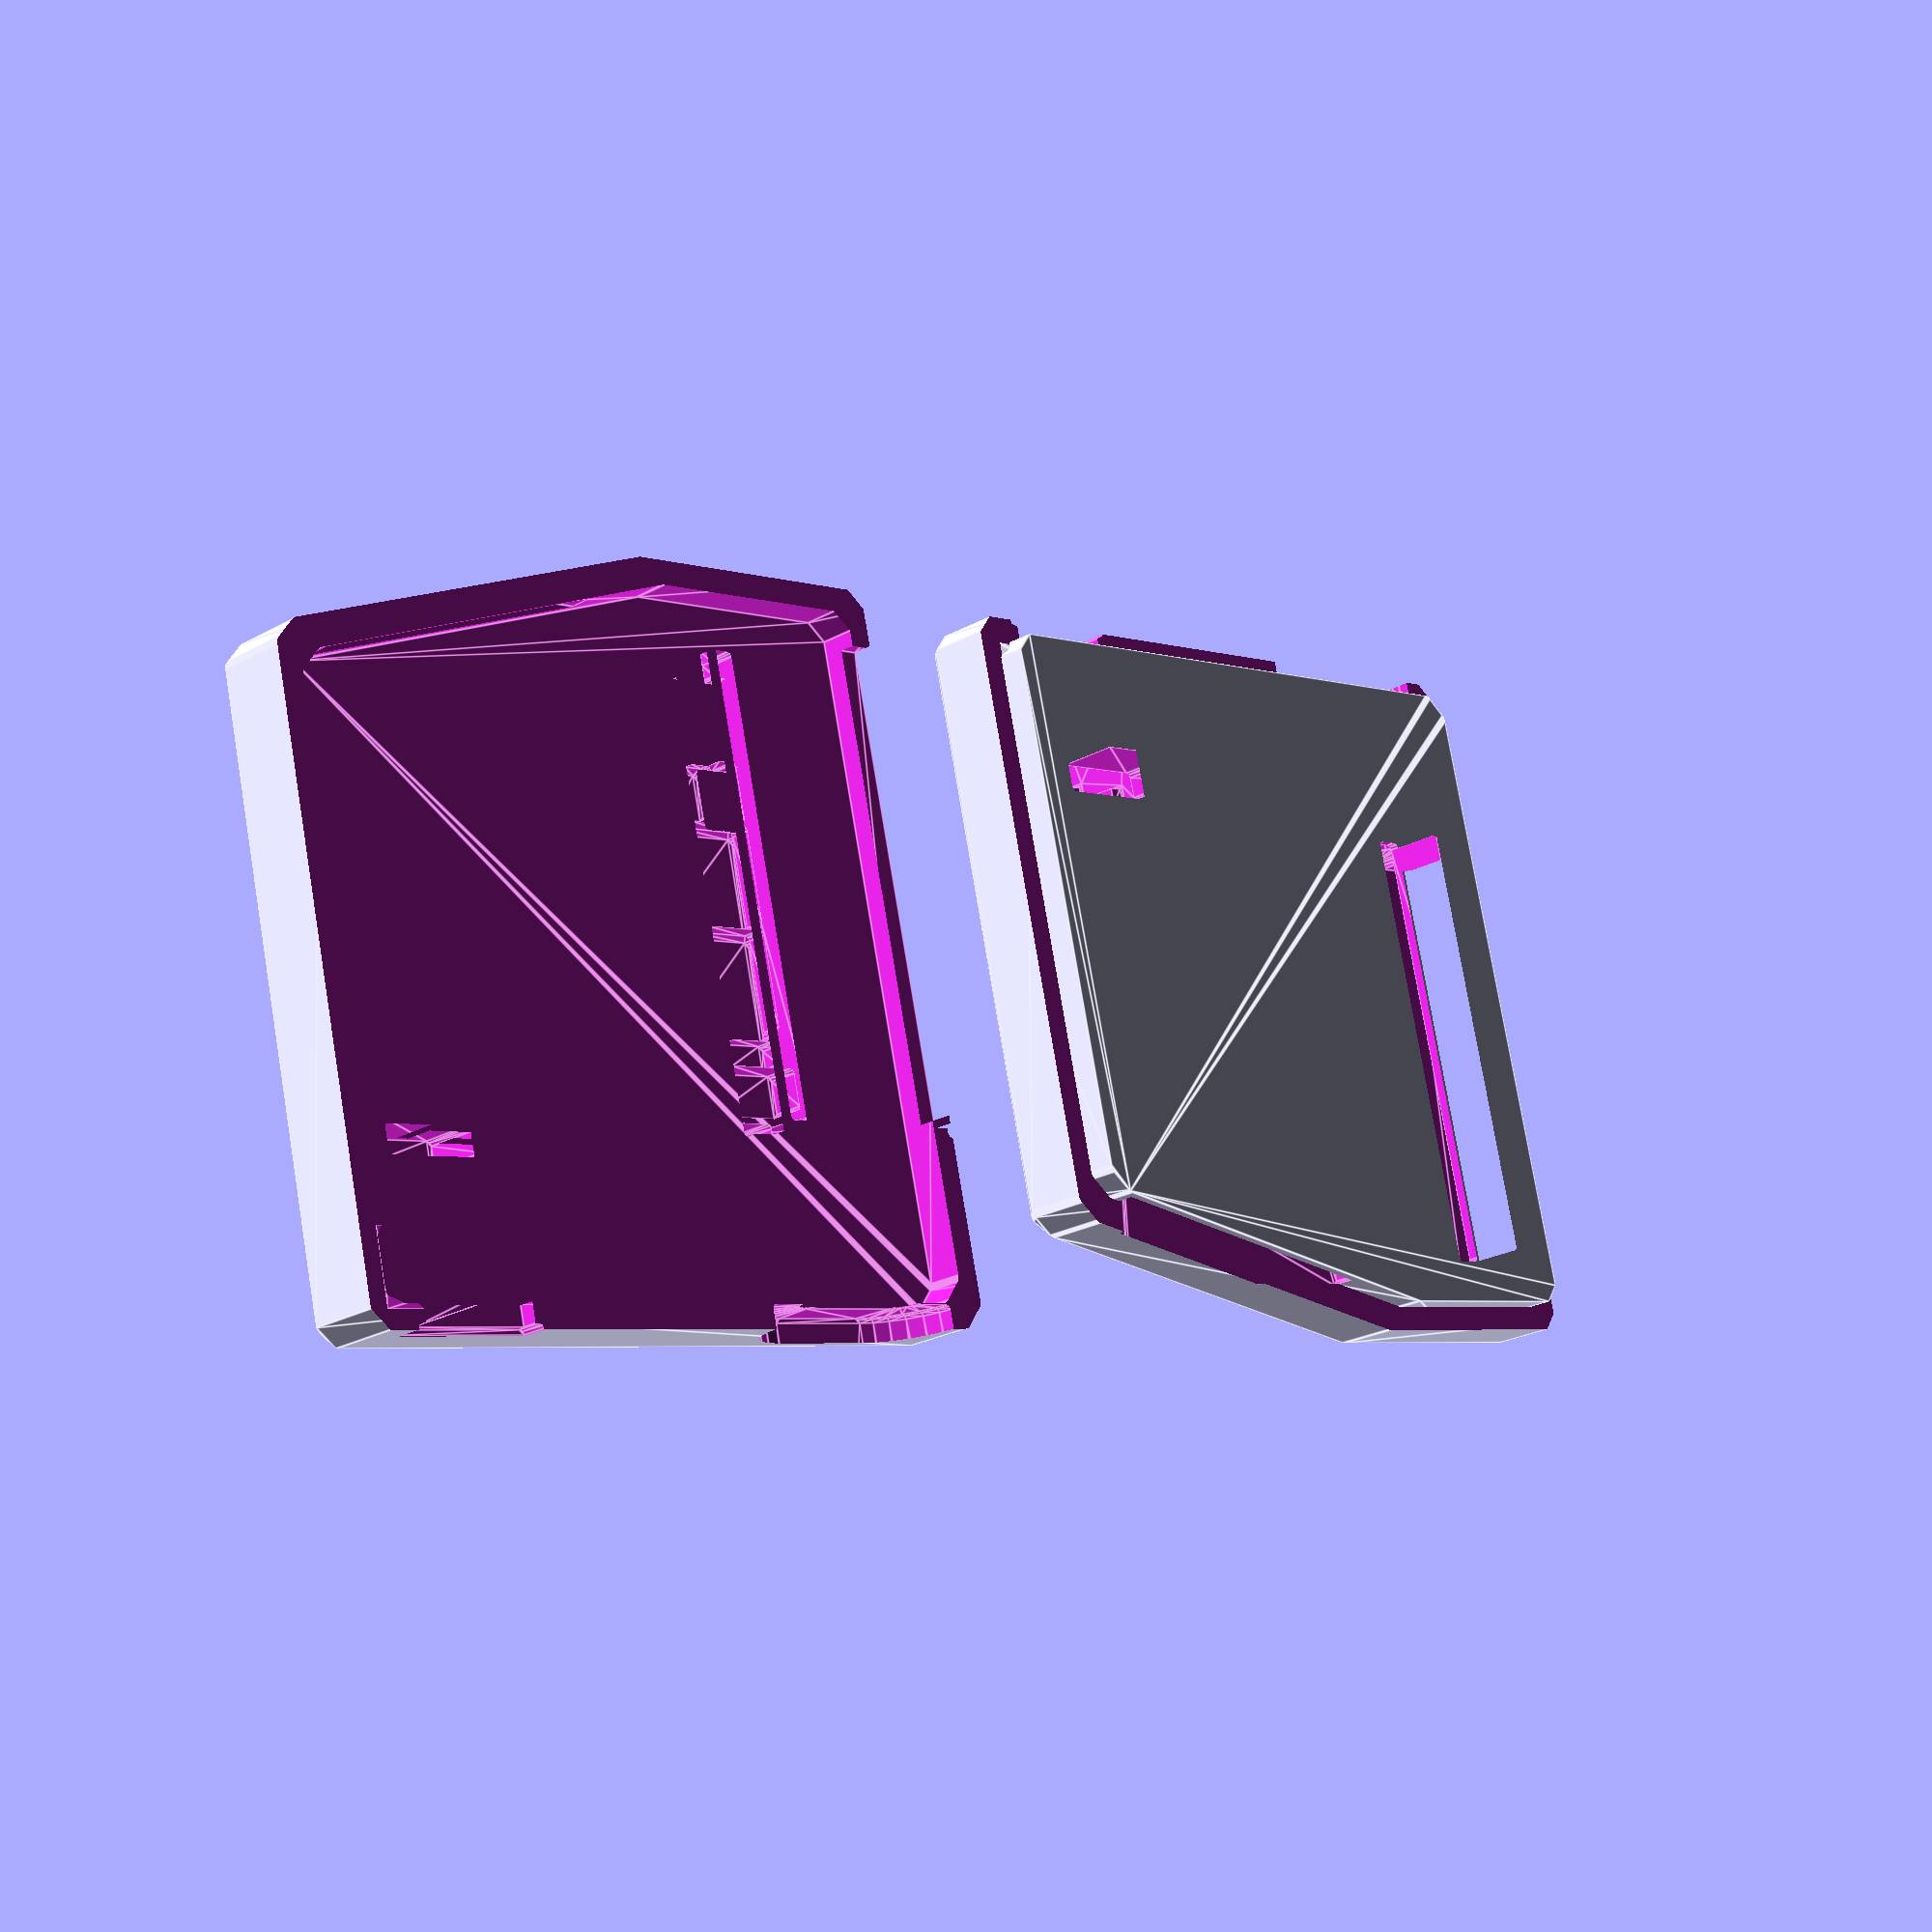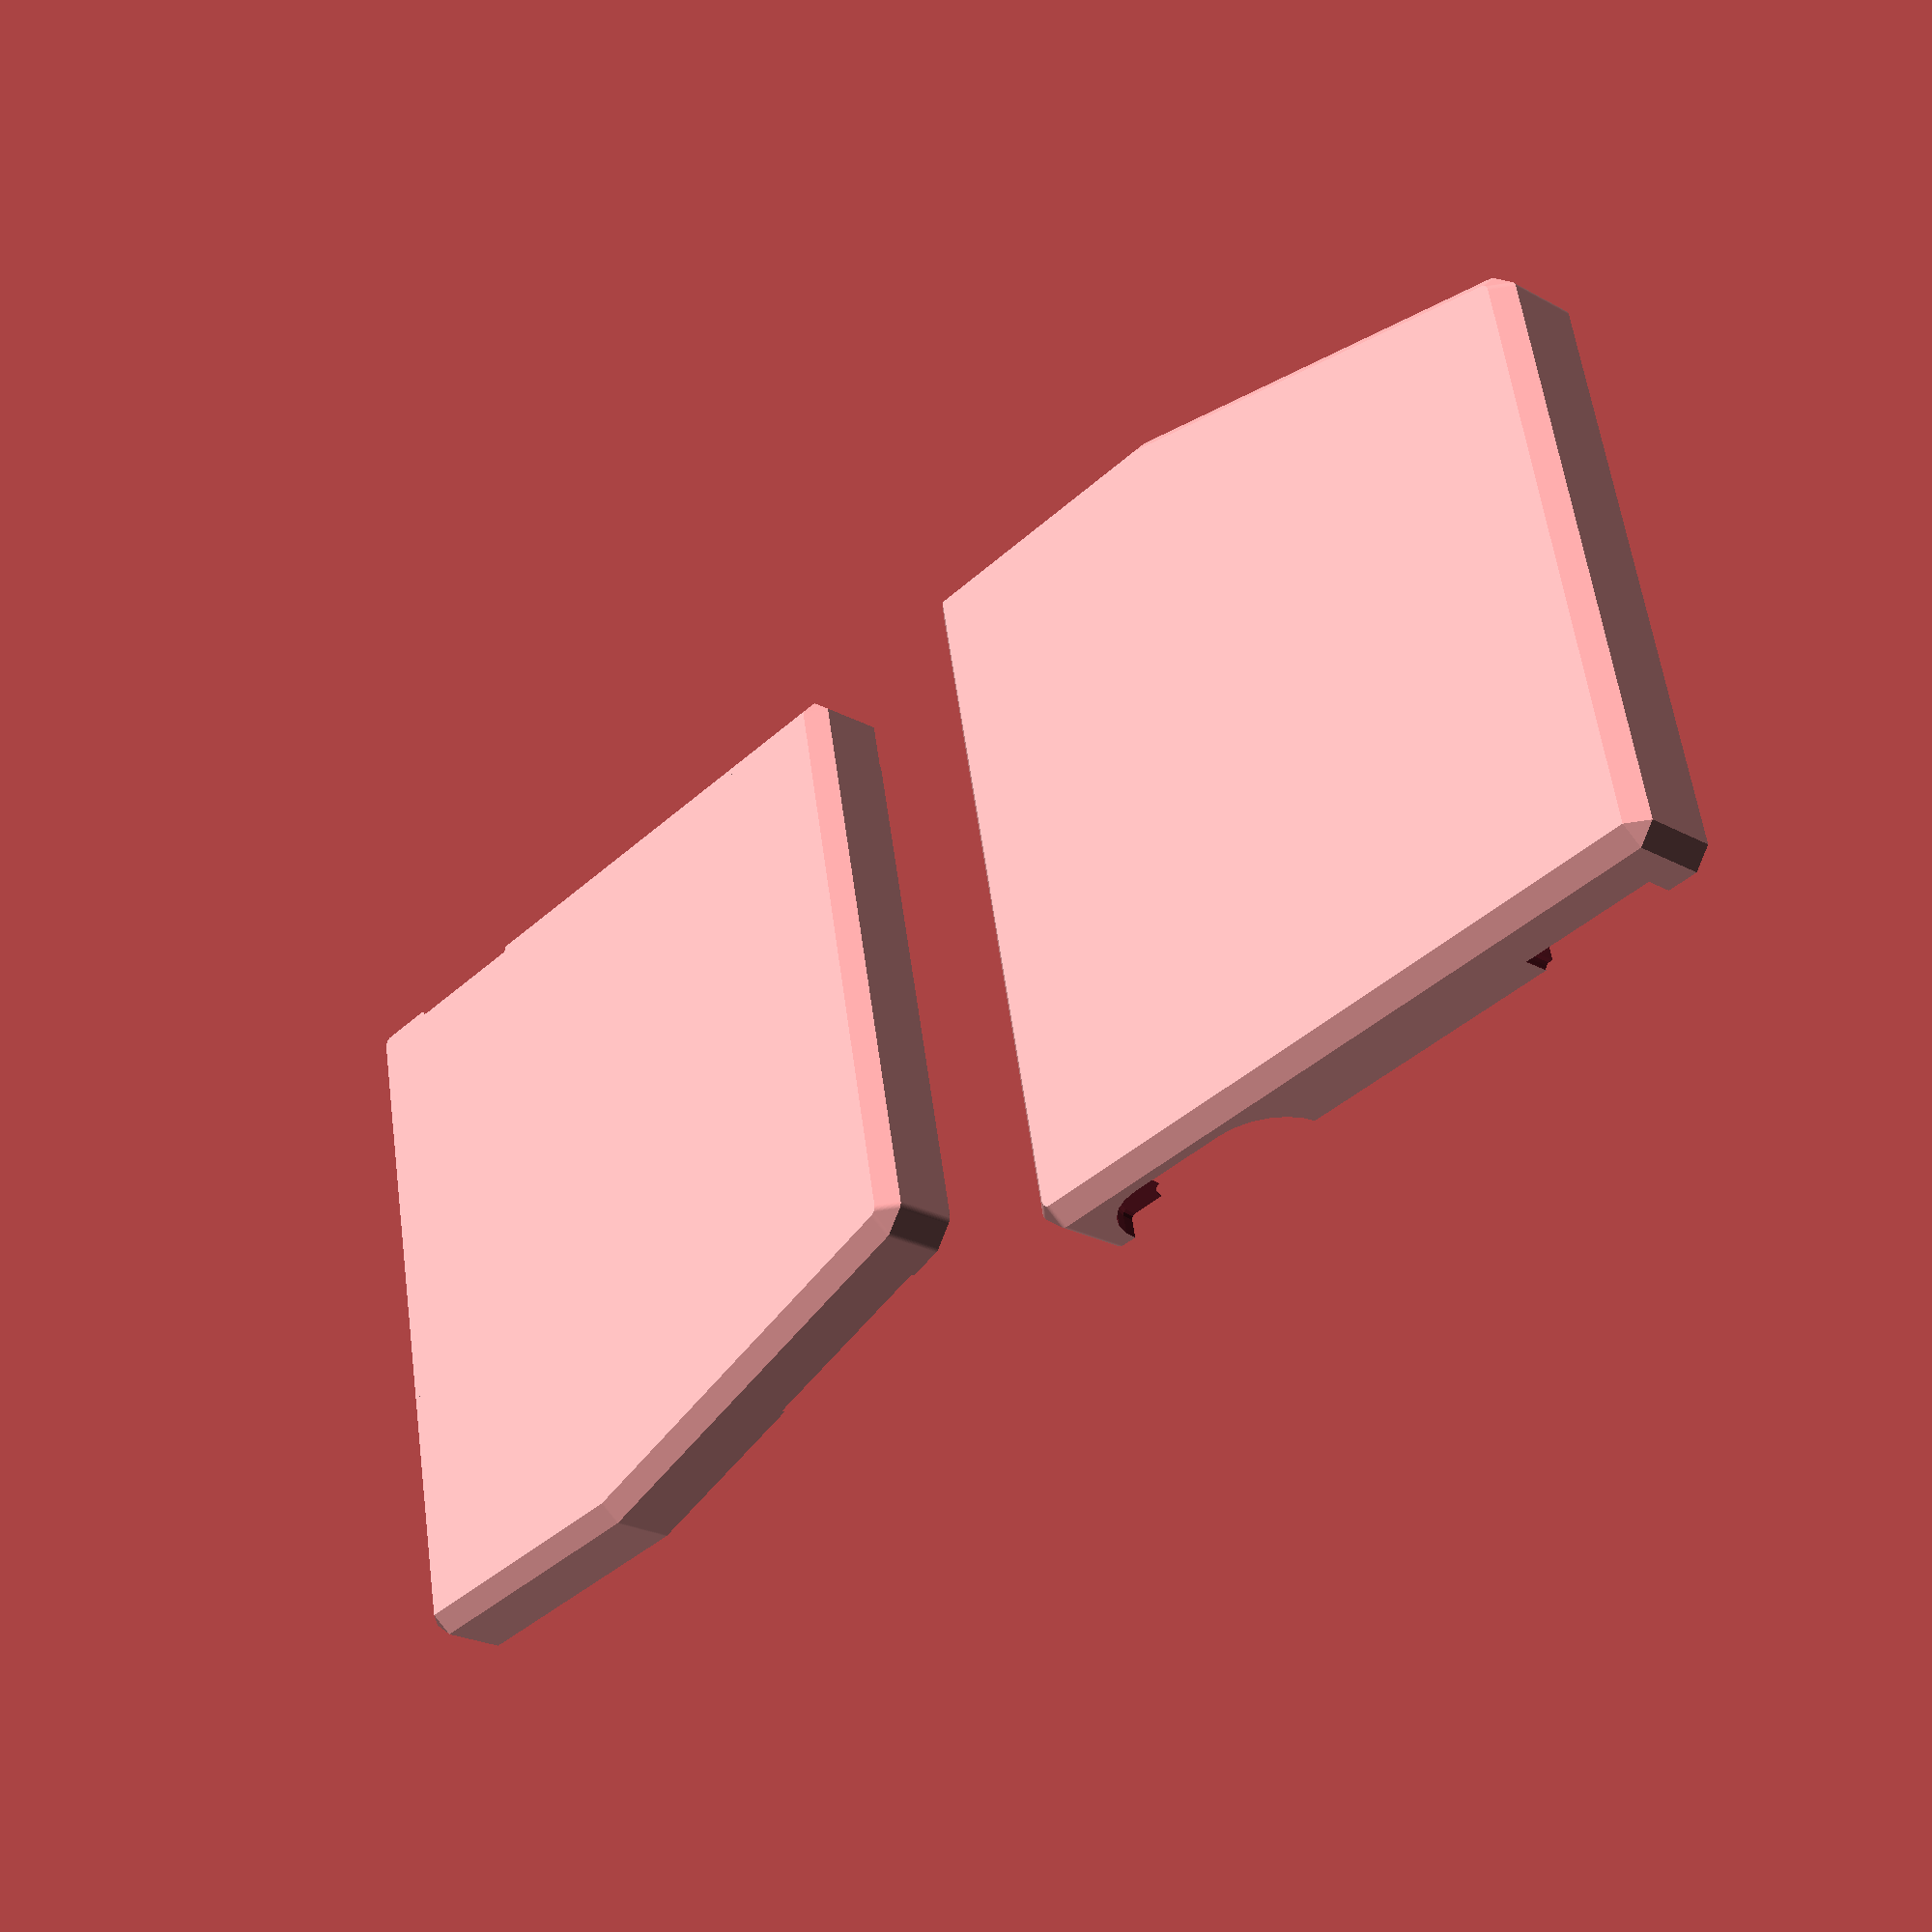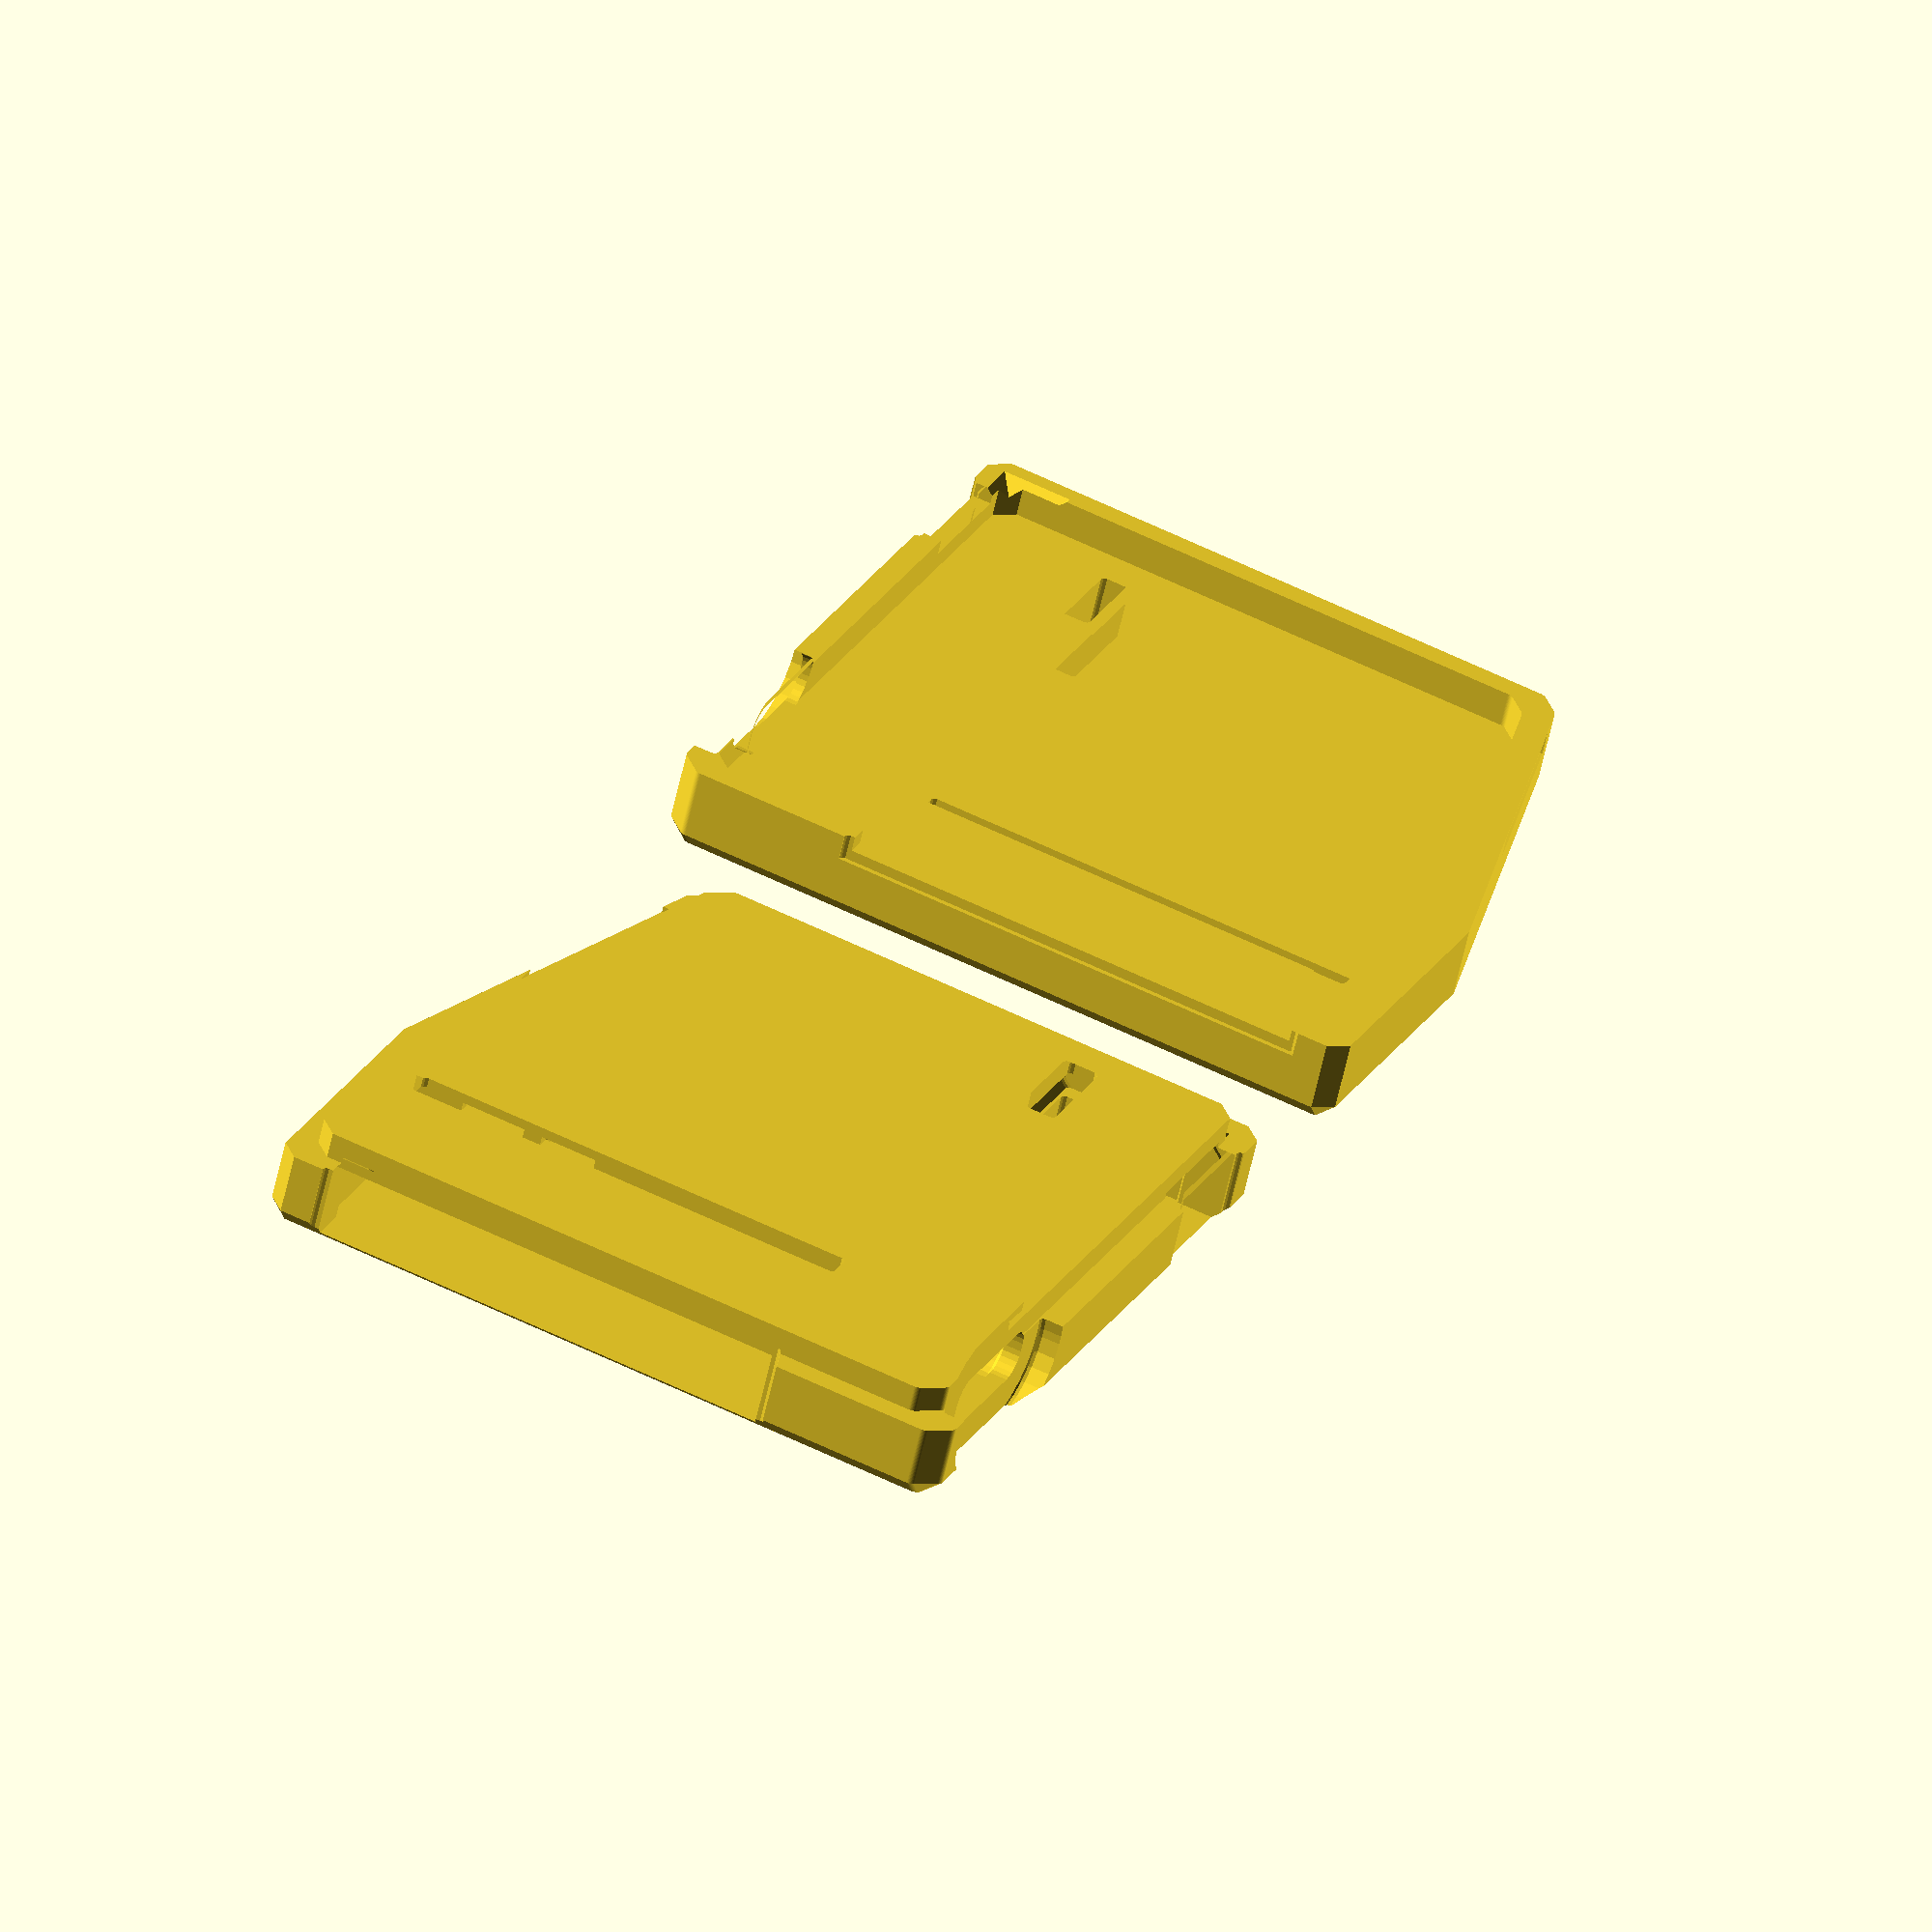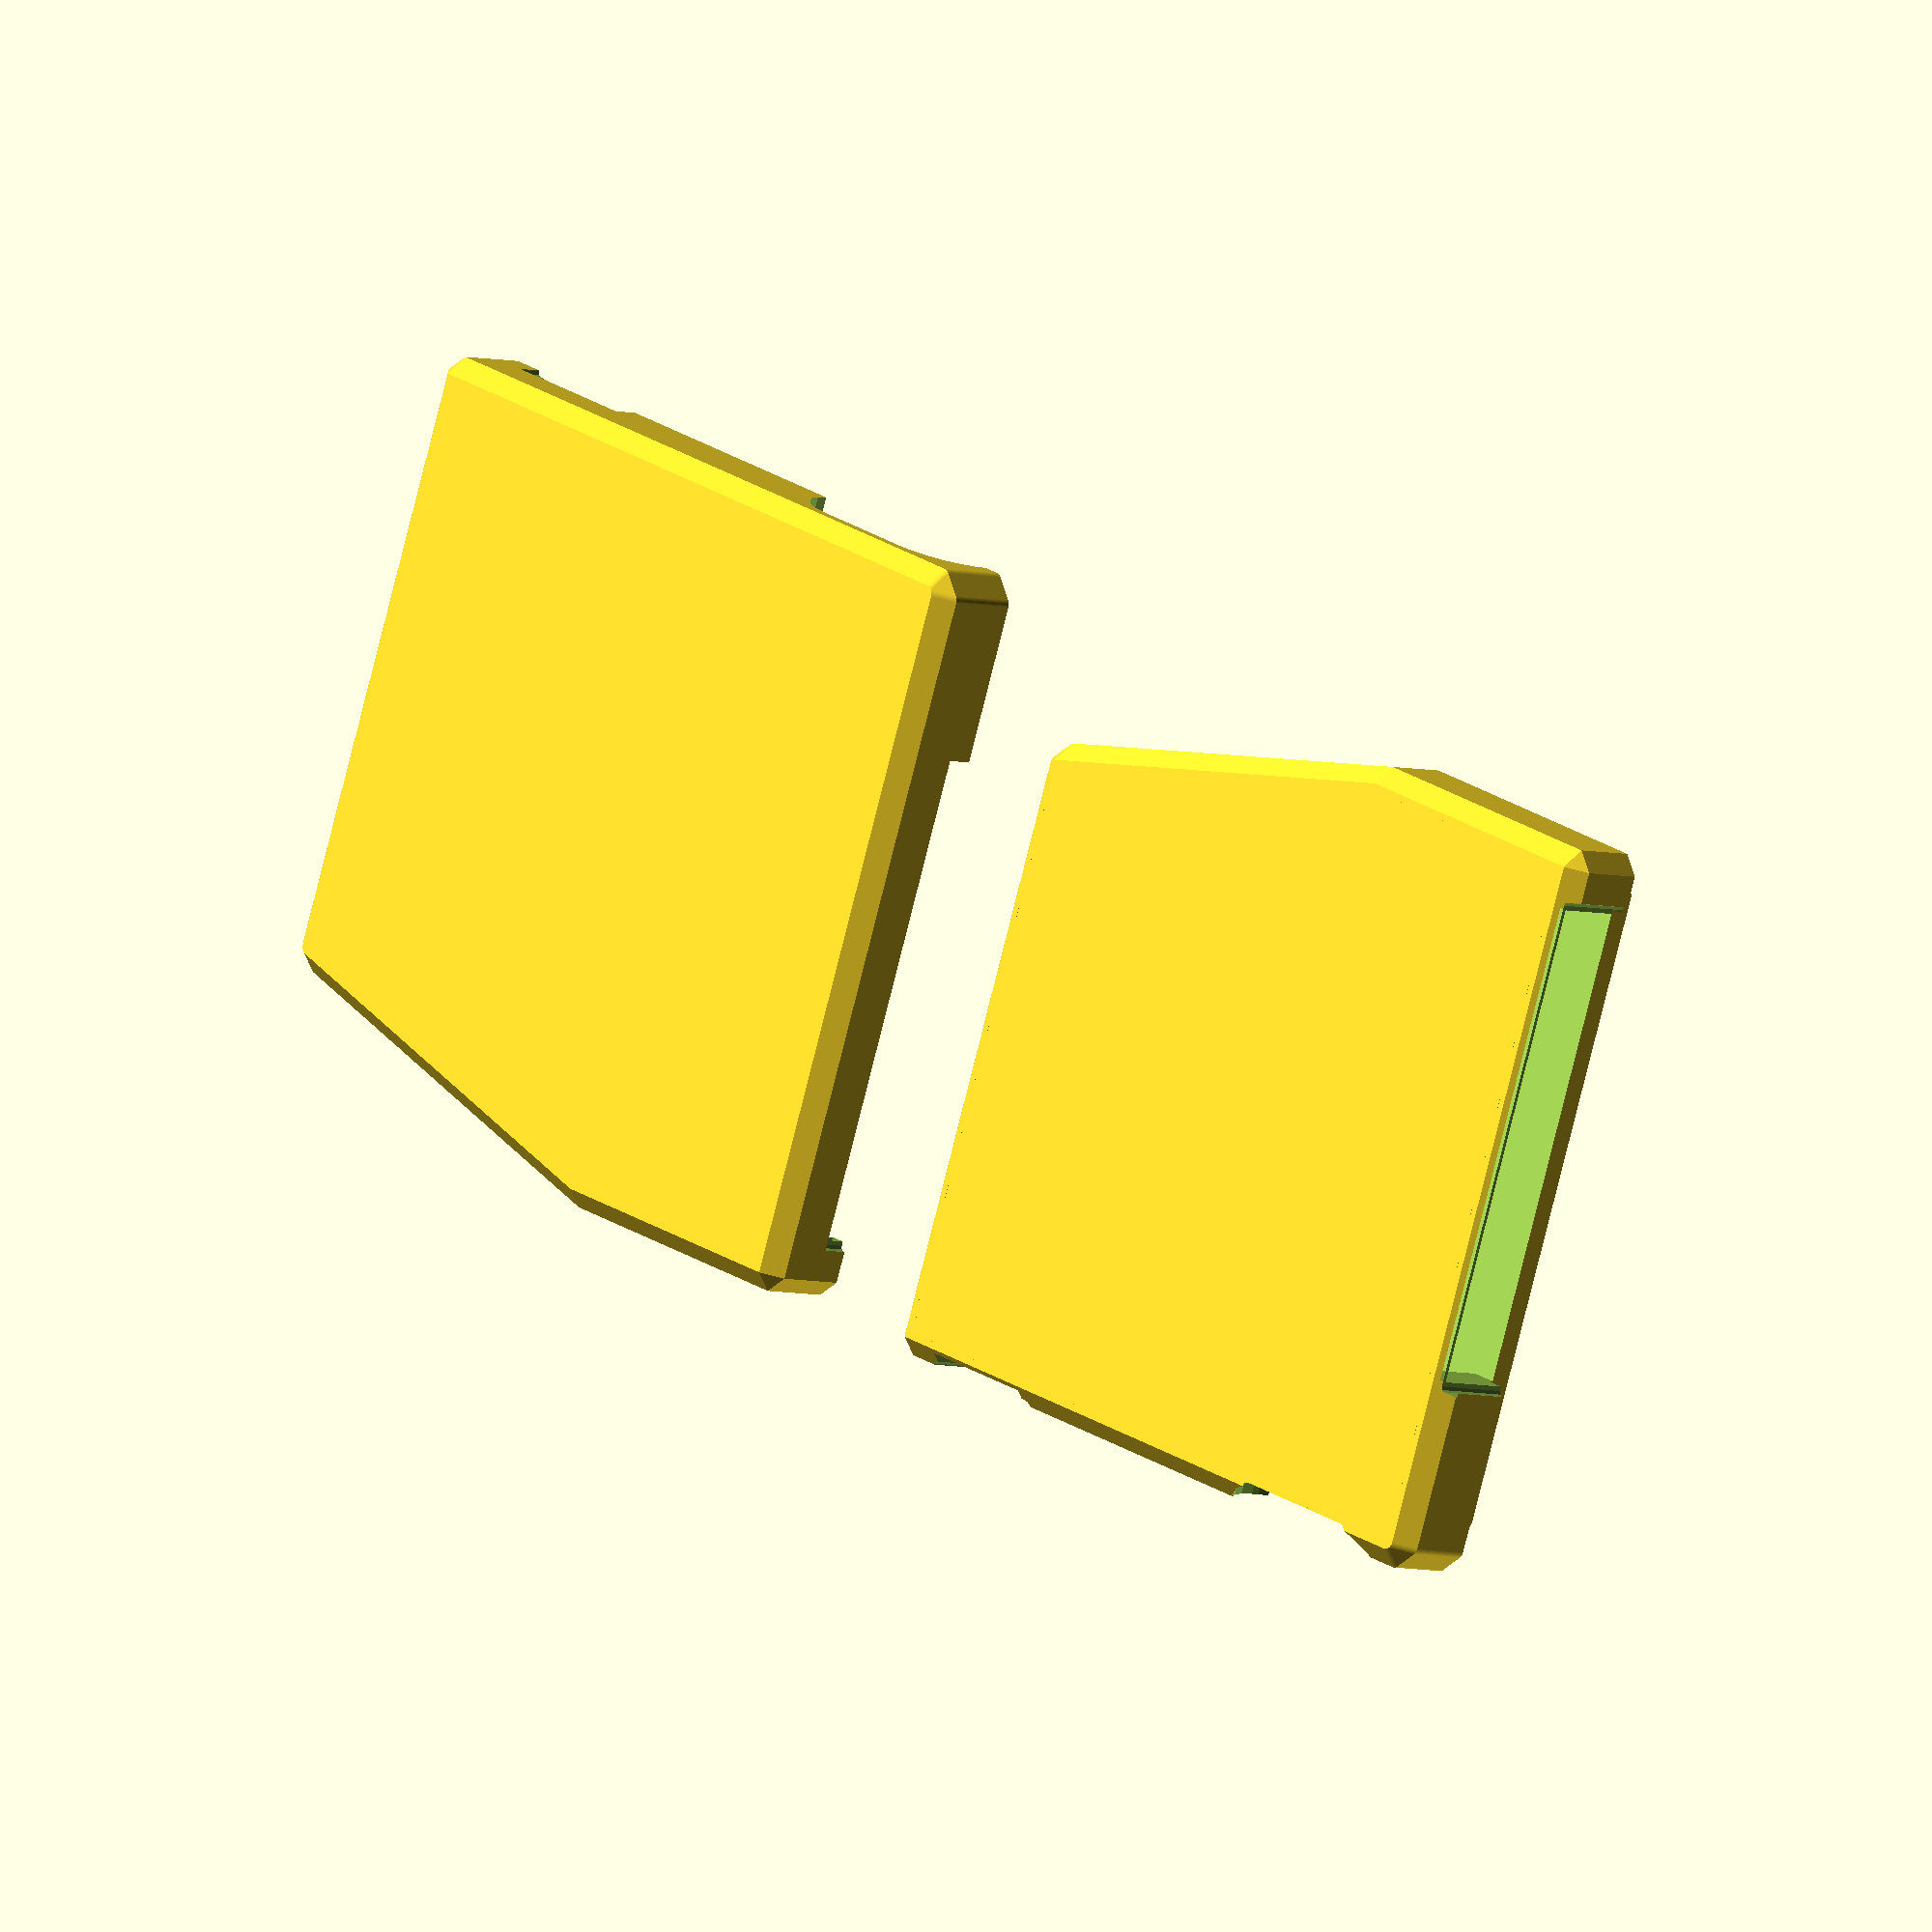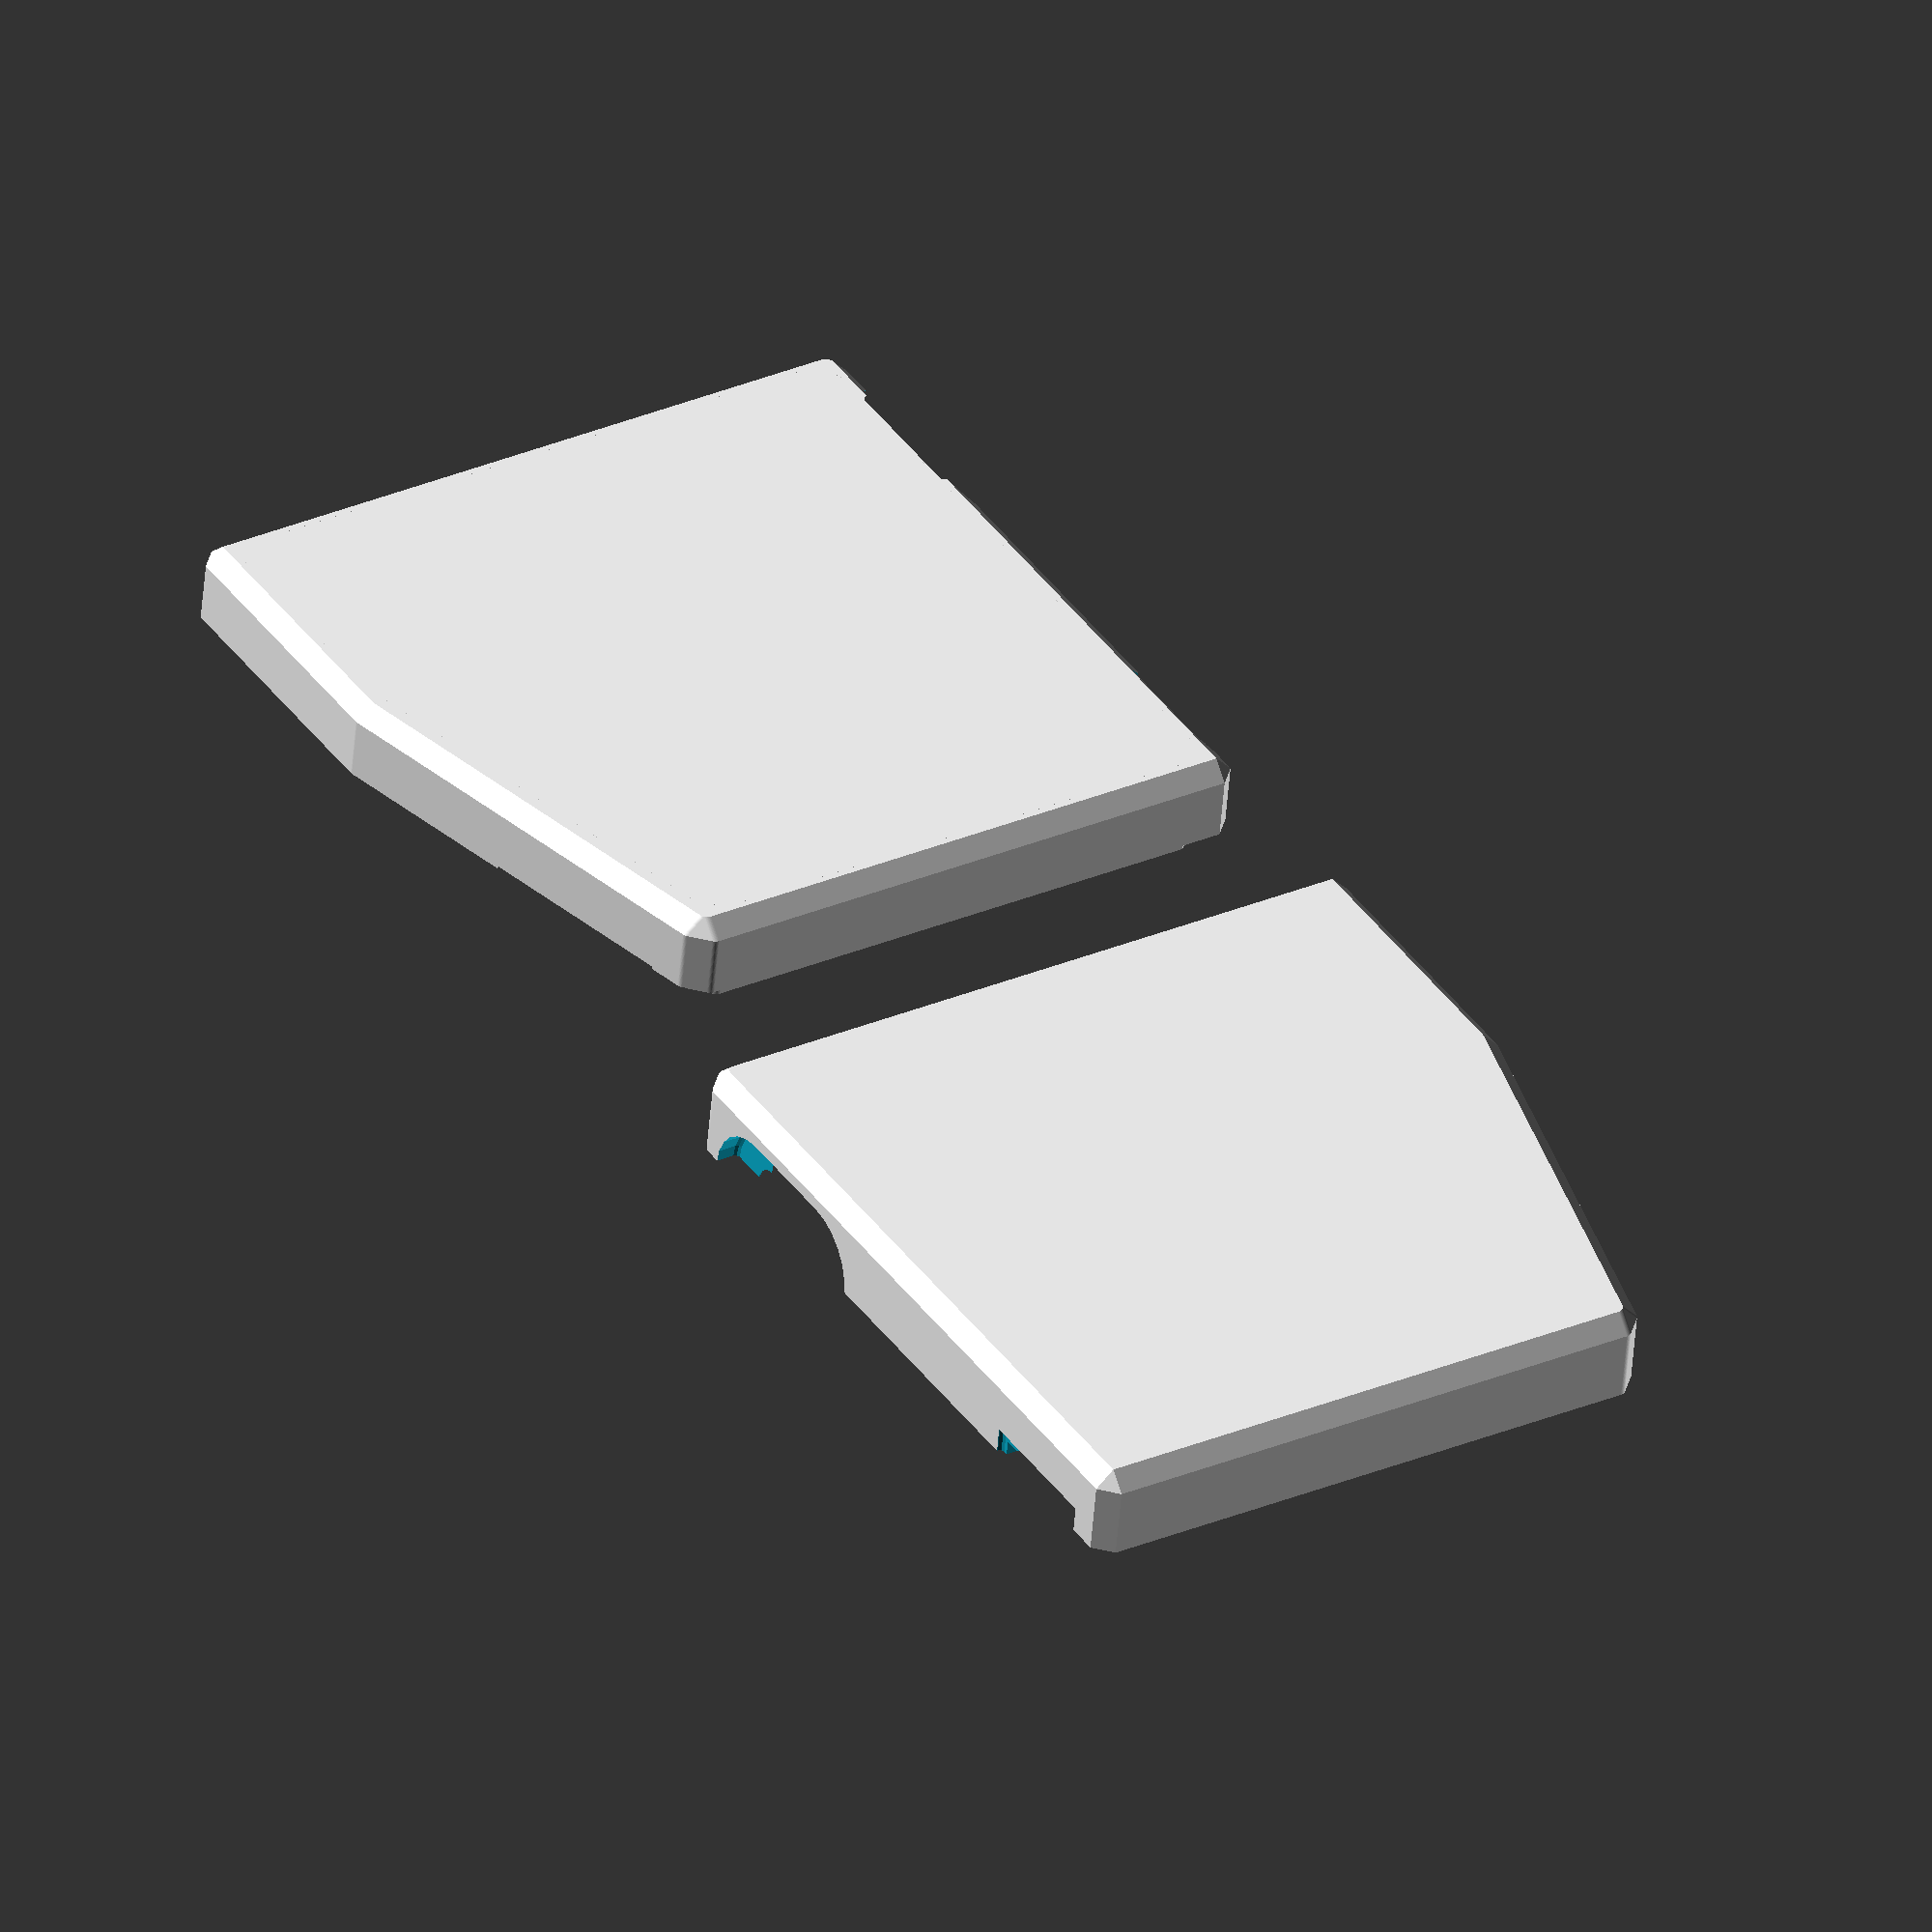
<openscad>
// Generated case design for KiCad/Bell.kicad_pcb
// By https://github.com/revk/PCBCase
// Generated 2021-07-18 09:15:12
// title:	Bell box controller
// date:	2021-06-18
// rev:	1.000000
// company:	Adrian Kennard, Andrews & Arnold Ltd
//

// Globals
margin=0.500000;
overlap=2.000000;
casebase=3.000000;
casetop=5.200000;
casewall=3.000000;
fit=0.000000;
edge=1.000000;
pcbthickness=0.800000;
pcbwidth=36.000000;
pcblength=35.000000;
spacing=52.000000;

// PCB
module pcb(h=pcbthickness){linear_extrude(height=h)polygon([[36.000000,0.500000],[35.543578,0.001903],[35.586824,0.007596],[35.629410,0.017037],[35.671010,0.030154],[35.711309,0.046846],[35.750000,0.066987],[35.786788,0.090424],[35.821394,0.116978],[35.853553,0.146447],[35.883022,0.178606],[35.909576,0.213212],[35.933013,0.250000],[35.953154,0.288691],[35.969846,0.328990],[35.982963,0.370590],[35.992404,0.413176],[35.998097,0.456422],[35.500000,0.000000],[0.000000,0.000000],[0.000000,28.500000],[0.456422,28.998097],[0.413176,28.992404],[0.370590,28.982963],[0.328990,28.969846],[0.288691,28.953154],[0.250000,28.933013],[0.213212,28.909576],[0.178606,28.883022],[0.146447,28.853553],[0.116978,28.821394],[0.090424,28.786788],[0.066987,28.750000],[0.046846,28.711309],[0.030154,28.671010],[0.017037,28.629410],[0.007596,28.586824],[0.001903,28.543578],[0.500000,29.000000],[24.000000,29.000000],[24.000000,34.500000],[24.456422,34.998097],[24.413176,34.992404],[24.370590,34.982963],[24.328990,34.969846],[24.288691,34.953154],[24.250000,34.933013],[24.213212,34.909576],[24.178606,34.883022],[24.146447,34.853553],[24.116978,34.821394],[24.090424,34.786788],[24.066987,34.750000],[24.046846,34.711309],[24.030154,34.671010],[24.017037,34.629410],[24.007596,34.586824],[24.001903,34.543578],[24.500000,35.000000],[36.000000,35.000000]]);}

// Populated PCB
module board(pushed=false){
	pcb();
translate([24.200000,25.500000,0.800000])rotate([0,0,180.000000])m0(pushed); // Package_TO_SOT_SMD:SOT-363_SC-70-6 SOT-363_SC-70-6
translate([26.300000,31.300000,0.800000])m1(pushed); // RevK:R_0603 R_0603_1608Metric
translate([26.300000,30.100000,0.800000])m1(pushed); // RevK:R_0603 R_0603_1608Metric
translate([26.200000,33.000000,0.800000])translate([0.000000,-0.400000,0.000000])m2(pushed); // RevK:LED-RGB-1.6x1.6 LED_0603_1608Metric
translate([26.200000,33.000000,0.800000])translate([0.000000,0.400000,0.000000])m2(pushed); // RevK:LED-RGB-1.6x1.6 LED_0603_1608Metric
translate([12.000000,2.800000,0.800000])rotate([0,0,90.000000])m3(pushed); // RevK:QFN-20-1EP_4x4mm_P0.5mm_EP2.5x2.5mm QFN-20-1EP_4x4mm_P0.5mm_EP2.5x2.5mm
translate([24.100000,15.100000,0.800000])m4(pushed); // Package_SO:SO-8_3.9x4.9mm_P1.27mm HSOP-8-1EP_3.9x4.9mm_P1.27mm_EP2.41x3.1mm
translate([24.100000,20.700000,0.800000])m4(pushed); // Package_SO:SO-8_3.9x4.9mm_P1.27mm HSOP-8-1EP_3.9x4.9mm_P1.27mm_EP2.41x3.1mm
translate([30.000000,0.000000,0.800000])translate([0.000000,3.385000,0.000000])rotate([-90.000000,0.000000,0.000000])m5(pushed); // RevK:USC16-TR-Round CSP-USC16-TR
translate([27.500000,25.500000,0.800000])rotate([0,0,90.000000])m1(pushed); // RevK:R_0603 R_0603_1608Metric
translate([29.400000,21.300000,0.800000])rotate([0,0,90.000000])translate([0.000000,-3.600000,2.500000])rotate([0.000000,0.000000,180.000000])m6(pushed); // RevK:Molex_MiniSPOX_H10RA 22057105
translate([26.300000,25.500000,0.800000])rotate([0,0,270.000000])m7(pushed); // RevK:C_0603 C_0603_1608Metric
translate([9.500000,19.300000,0.800000])m8(pushed); // RevK:ESP32-WROOM-32 ESP32-WROOM-32
translate([20.000000,4.500000,0.800000])translate([-1.950000,0.650000,0.000000])rotate([0.000000,0.000000,90.000000])m9(pushed); // RevK:RegulatorBlock SOT-23-6
translate([20.000000,4.500000,0.800000])translate([-4.050000,0.600000,0.000000])rotate([0.000000,0.000000,90.000000])m7(pushed); // RevK:C_0603 C_0603_1608Metric
translate([20.000000,4.500000,0.800000])translate([-2.800000,-2.900000,0.000000])rotate([0.000000,0.000000,90.000000])m10(pushed); // RevK:RegulatorBlock C_0805_2012Metric
translate([20.000000,4.500000,0.800000])translate([3.450000,-2.900000,0.000000])rotate([0.000000,0.000000,90.000000])m10(pushed); // RevK:RegulatorBlock C_0805_2012Metric
translate([20.000000,4.500000,0.800000])translate([1.950000,0.600000,0.000000])rotate([0.000000,0.000000,90.000000])m11(pushed); // RevK:RegulatorBlock TYA4020
translate([20.000000,4.500000,0.800000])translate([0.275000,-2.500000,0.000000])m12(pushed); // RevK:RegulatorBlock D_1206_3216Metric
translate([26.300000,28.900000,0.800000])rotate([0,0,180.000000])m1(pushed); // RevK:R_0603 R_0603_1608Metric
translate([22.000000,11.500000,0.800000])rotate([0,0,180.000000])m1(pushed); // RevK:R_0603 R_0603_1608Metric
translate([25.500000,11.500000,0.800000])rotate([0,0,180.000000])m1(pushed); // RevK:R_0603 R_0603_1608Metric
translate([20.900000,25.500000,0.800000])rotate([0,0,270.000000])m1(pushed); // RevK:R_0603 R_0603_1608Metric
translate([3.700000,6.600000,0.800000])translate([0.000000,-3.600000,2.500000])rotate([0.000000,0.000000,180.000000])m13(pushed); // RevK:Molex_MiniSPOX_H2RA 22057025
translate([25.000000,9.500000,0.800000])m12(pushed); // RevK:RegulatorBlock D_1206_3216Metric
translate([22.100000,25.500000,0.800000])rotate([0,0,90.000000])m7(pushed); // RevK:C_0603 C_0603_1608Metric
translate([12.000000,5.800000,0.800000])rotate([0,0,180.000000])m7(pushed); // RevK:C_0603 C_0603_1608Metric
}

module b(cx,cy,z,w,l,h){translate([cx-w/2,cy-l/2,z])cube([w,l,h]);}
module m0(pushed=false)
{ // Package_TO_SOT_SMD:SOT-363_SC-70-6 SOT-363_SC-70-6
b(0,0,0,1.15,2.0,1.1);
b(0,0,0,2.1,2.0,0.6);
}

module m1(pushed=false)
{ // RevK:R_0603 R_0603_1608Metric
b(0,0,0,2.8,0.95,0.5); // Pad size
}

module m2(pushed=false)
{ // RevK:LED-RGB-1.6x1.6 LED_0603_1608Metric
b(0,0,0,1.6,0.8,0.25);
b(0,0,0,1.2,0.8,0.55);
b(0,0,0,0.8,0.8,0.95);
}

module m3(pushed=false)
{ // RevK:QFN-20-1EP_4x4mm_P0.5mm_EP2.5x2.5mm QFN-20-1EP_4x4mm_P0.5mm_EP2.5x2.5mm
cube([4,4,1],center=true);
}

module m4(pushed=false)
{ // Package_SO:SO-8_3.9x4.9mm_P1.27mm HSOP-8-1EP_3.9x4.9mm_P1.27mm_EP2.41x3.1mm
b(0,0,0,3.9,4.9,1.75);
b(0,0,0,6.0,4.9,0.6);
}

module m5(pushed=false)
{ // RevK:USC16-TR-Round CSP-USC16-TR
rotate([90,0,0])translate([-4.47,-3.84,0])
{
	translate([1.63,0,1.63])
	rotate([-90,0,0])
	hull()
	{
		cylinder(d=3.26,h=7.75,$fn=24);
		translate([5.68,0,0])
		cylinder(d=3.26,h=7.75,$fn=24);
	}
	translate([0,6.65,0])cube([8.94,1.1,1.63]);
	translate([0,2.2,0])cube([8.94,1.6,1.63]);
	// Plug
	translate([1.63,-20,1.63])
	rotate([-90,0,0])
	hull()
	{
		cylinder(d=2.5,h=21,$fn=24);
		translate([5.68,0,0])
		cylinder(d=2.5,h=21,$fn=24);
	}
	translate([1.63,-22.5,1.63])
	rotate([-90,0,0])
	hull()
	{
		cylinder(d=7,h=21,$fn=24);
		translate([5.68,0,0])
		cylinder(d=7,h=21,$fn=24);
	}
}

}

module m6(pushed=false)
{ // RevK:Molex_MiniSPOX_H10RA 22057105
N=10;
A=2.4+N*2.5;
rotate([0,0,180])
translate([-A/2,-2.94,-2.5])
{
	cube([A,4.9,4.9]);
	cube([A,5.9,3.9]);
	hull()
	{
		cube([A,7.4,1]);
		cube([A,7.9,0.5]);
	}
	translate([1,6,-3.5])cube([A-2,1.2,6]);
	// Plug
	translate([0.5,-20,0.6])cube([A-1,21,4.1]);
	translate([0,-23,0])cube([A,20,4.9]);
}

}

module m7(pushed=false)
{ // RevK:C_0603 C_0603_1608Metric
b(0,0,0,2.8,0.95,1); // Pad size
}

module m8(pushed=false)
{ // RevK:ESP32-WROOM-32 ESP32-WROOM-32
translate([-9,-9.75,0])
{
	cube([18,25.50,0.80]);
	translate([1.1,1.05,0])cube([15.80,17.60,3.10]);
	translate([-0.5,0.865,0])cube([19,17.4,0.8]);
	translate([2.65,-0.5,0])cube([12.7,2,0.8]);

}
}

module m9(pushed=false)
{ // RevK:RegulatorBlock SOT-23-6
b(0,0,0,3.05,3.05,0.5);
b(0,0,0,1.45,3.05,1.1);
}

module m10(pushed=false)
{ // RevK:RegulatorBlock C_0805_2012Metric
b(0,0,0,3.2,1.45,1); // Pad size
}

module m11(pushed=false)
{ // RevK:RegulatorBlock TYA4020
b(0,0,0,4,4,2.1);
}

module m12(pushed=false)
{ // RevK:RegulatorBlock D_1206_3216Metric
b(0,0,0,4.4,1.75,1.2); // Pad size
}

module m13(pushed=false)
{ // RevK:Molex_MiniSPOX_H2RA 22057025
N=2;
A=2.4+N*2.5;
rotate([0,0,180])
translate([-A/2,-2.94,-2.5])
{
	cube([A,4.9,4.9]);
	cube([A,5.9,3.9]);
	hull()
	{
		cube([A,7.4,1]);
		cube([A,7.9,0.5]);
	}
	translate([1,6,-3.5])cube([A-2,1.2,6]);
	// Plug
	translate([0.5,-20,0.6])cube([A-1,21,4.1]);
	translate([0,-23,0])cube([A,20,4.9]);
}

}

height=casebase+pcbthickness+casetop;

module boardf()
{ // This is the board, but stretched up to make a push out in from the front
	render()
	{
		intersection()
		{
			translate([-casewall-1,-casewall-1,-casebase-1]) cube([pcbwidth+casewall*2+2,pcblength+casewall*2+2,height+2]);
			minkowski()
			{
				board(true);
				cylinder(h=height+100,d=margin,$fn=8);
			}
		}
	}
}

module boardb()
{ // This is the board, but stretched down to make a push out in from the back
	render()
	{
		intersection()
		{
			translate([-casewall-1,-casewall-1,-casebase-1]) cube([pcbwidth+casewall*2+2,pcblength+casewall*2+2,height+2]);
			minkowski()
			{
				board(true);
				translate([0,0,-height-100])
				cylinder(h=height+100,d=margin,$fn=8);
			}
		}
	}
}

module boardm()
{
	render()
	{
 		minkowski()
 		{
			translate([0,0,-margin/2])cylinder(d=margin,h=margin,$fn=8);
 			board(false);
		}
		hull()intersection()
    		{
        		translate([0,0,-(casebase-1)])pcb(pcbthickness+(casebase-1)+(casetop-1));
        		board(false);
    		}
 	}
}

module pcbh()
{ // PCB shape for case
	hull()pcb();
}

module pyramid()
{ // A pyramid
 polyhedron(points=[[0,0,0],[-height,-height,height],[-height,height,height],[height,height,height],[height,-height,height]],faces=[[0,1,2],[0,2,3],[0,3,4],[0,4,1],[4,3,2,1]]);
}

module wall(d=0)
{ // The case wall
    	translate([0,0,-casebase-1])
    	minkowski()
    	{
    		pcbh();
	        cylinder(d=margin+d*2,h=height+2-pcbthickness,$fn=8);
   	}
}

module cutf()
{ // This cut up from base in the wall
	intersection()
	{
		boardf();
		difference()
		{
			translate([-casewall+0.01,-casewall+0.01,-casebase+0.01])cube([pcbwidth+casewall*2-0.02,pcblength+casewall*2-0.02,casebase+overlap]);
			wall();
			boardb();
		}
	}
}

module cutb()
{ // The cut down from top in the wall
	intersection()
	{
		boardb();
		difference()
		{
			translate([-casewall+0.01,-casewall+0.01,0.01])cube([pcbwidth+casewall*2-0.02,pcblength+casewall*2-0.02,casetop+pcbthickness]);
			wall();
			boardf();
		}
	}
}

module cutpf()
{ // the push up but pyramid
	render()
	intersection()
	{
		minkowski()
		{
			pyramid();
			cutf();
		}
		difference()
		{
			translate([-casewall-0.01,-casewall-0.01,-casebase-0.01])cube([pcbwidth+casewall*2+0.02,pcblength+casewall*2+0.02,casebase+overlap+0.02]);
			wall();
			board(true);
		}
		translate([-casewall,-casewall,-casebase])case();
	}
}

module cutpb()
{ // the push down but pyramid
	render()
	intersection()
	{
		minkowski()
		{
			scale([1,1,-1])pyramid();
			cutb();
		}
		difference()
		{
			translate([-casewall-0.01,-casewall-0.01,-0.01])cube([pcbwidth+casewall*2+0.02,pcblength+casewall*2+0.02,casetop+pcbthickness+0.02]);
			wall();
			board(true);
		}
		translate([-casewall,-casewall,-casebase])case();
	}
}


module case()
{ // The basic case
        minkowski()
        {
            pcbh();
            hull()
		{
			translate([edge,0,edge])
			cube([casewall*2-edge*2,casewall*2,height-edge*2-pcbthickness]);
			translate([0,edge,edge])
			cube([casewall*2,casewall*2-edge*2,height-edge*2-pcbthickness]);
			translate([edge,edge,0])
			cube([casewall*2-edge*2,casewall*2-edge*2,height-pcbthickness]);
		}
        }
}

module cut(d=0)
{ // The cut point in the wall
	minkowski()
	{
        	pcbh();
		hull()
		{
			translate([casewall/2-d/2-margin/4+casewall/3,casewall/2-d/2-margin/4,casebase])
				cube([casewall+d+margin/2-2*casewall/3,casewall+d+margin/2,casetop+pcbthickness+1]);
			translate([casewall/2-d/2-margin/4,casewall/2-d/2-margin/4+casewall/3,casebase])
				cube([casewall+d+margin/2,casewall+d+margin/2-2*casewall/3,casetop+pcbthickness+1]);
		}
	}
}

module base()
{ // The base
	difference()
	{
		case();
		difference()
		{
			union()
			{
				translate([-1,-1,casebase+overlap])cube([pcbwidth+casewall*2+2,pcblength+casewall*2+2,casetop+1]);
				cut(fit);
			}
		}
		translate([casewall,casewall,casebase])boardf();
		translate([casewall,casewall,casebase])boardm();
		translate([casewall,casewall,casebase])cutpf();
	}
	translate([casewall,casewall,casebase])cutpb();
}

module top()
{
	translate([0,pcblength+casewall*2,height])rotate([180,0,0])
	{
		difference()
		{
			case();
			difference()
			{
				translate([-1,-1,-1])cube([pcbwidth+casewall*2+2,pcblength+casewall*2+2,casebase+overlap-margin+1]);
				cut(-fit);
			}
			translate([casewall,casewall,casebase])boardb();
			translate([casewall,casewall,casebase])boardm();
			translate([casewall,casewall,casebase])cutpb();
		}
		translate([casewall,casewall,casebase])cutpf();
	}
}

module test()
{
	translate([0*spacing,0,0])pcb();
	translate([1*spacing,0,0])wall();
	translate([2*spacing,0,0])board();
	translate([3*spacing,0,0])board(true);
	translate([4*spacing,0,0])boardf();
	translate([5*spacing,0,0])boardb();
	translate([6*spacing,0,0])cutpf();
	translate([7*spacing,0,0])cutpb();
	translate([8*spacing,0,0])cutf();
	translate([9*spacing,0,0])cutb();
	translate([10*spacing,0,0])case();
	translate([11*spacing,0,0])base();
	translate([12*spacing,0,0])top();
}

module parts()
{
	base();
	translate([spacing,0,0])top();
}
base(); translate([spacing,0,0])top();

</openscad>
<views>
elev=202.9 azim=166.3 roll=226.0 proj=p view=edges
elev=204.0 azim=191.5 roll=312.5 proj=p view=solid
elev=238.5 azim=295.1 roll=192.2 proj=o view=wireframe
elev=184.5 azim=339.8 roll=314.7 proj=o view=solid
elev=232.9 azim=121.9 roll=4.6 proj=o view=wireframe
</views>
